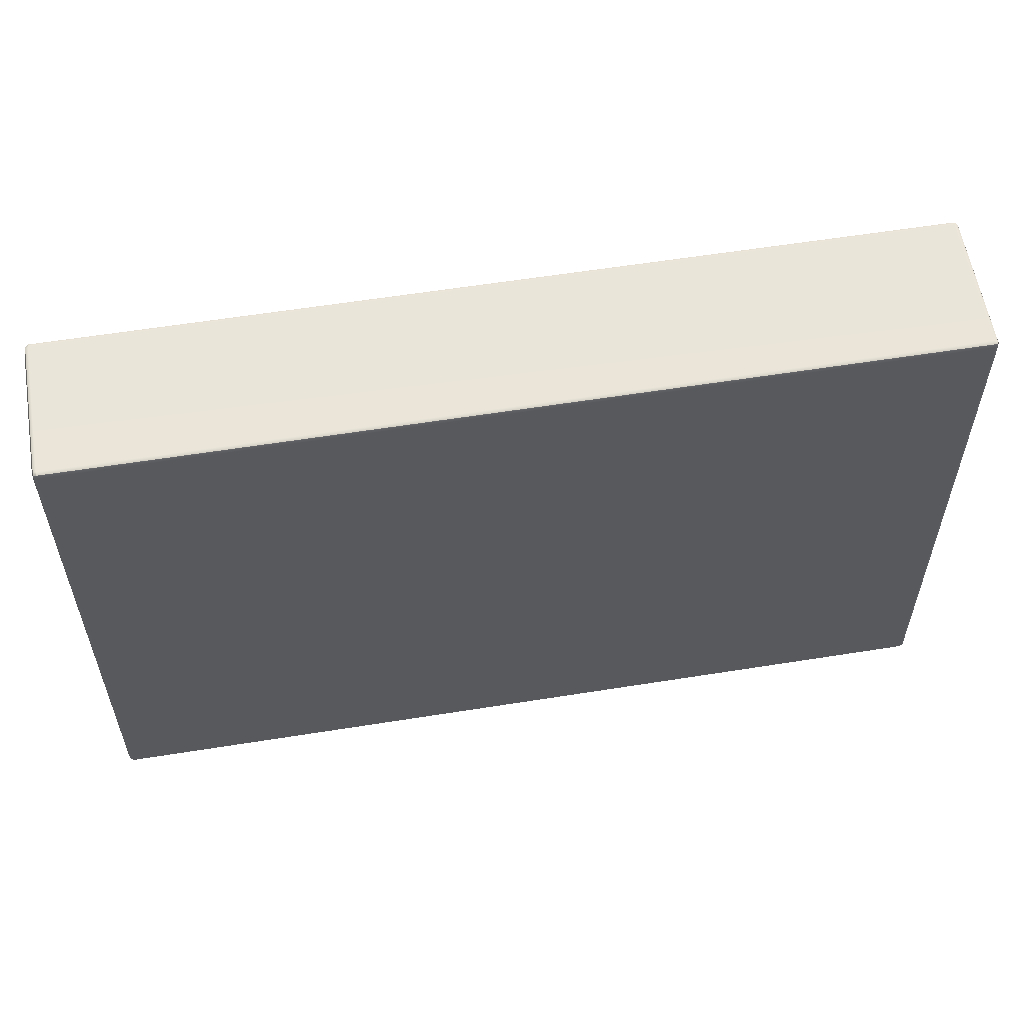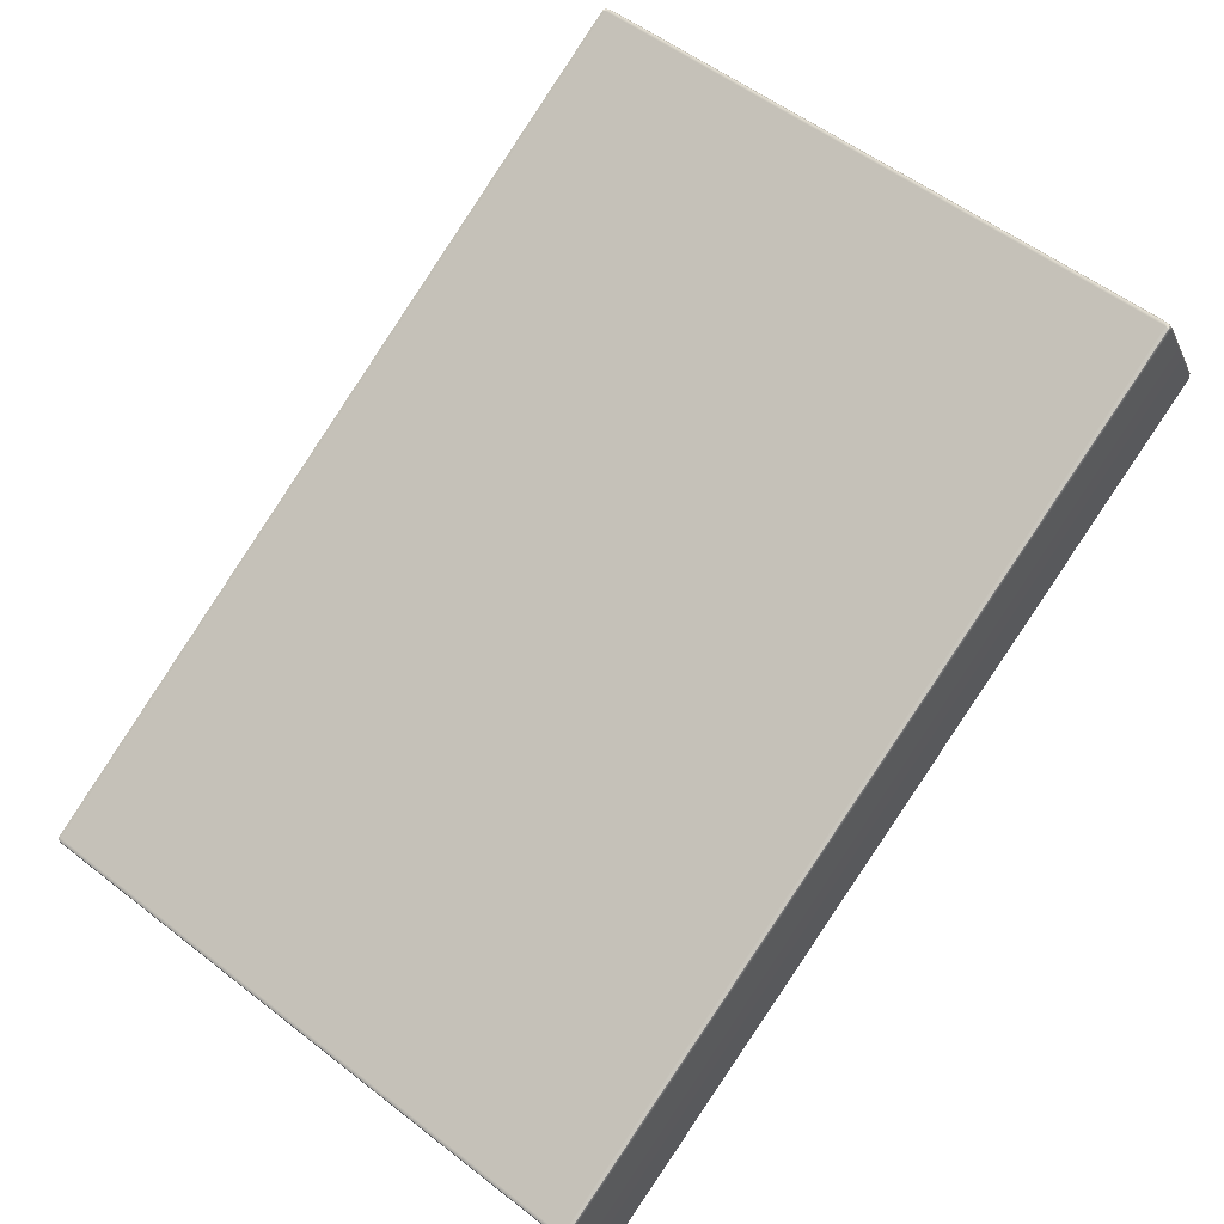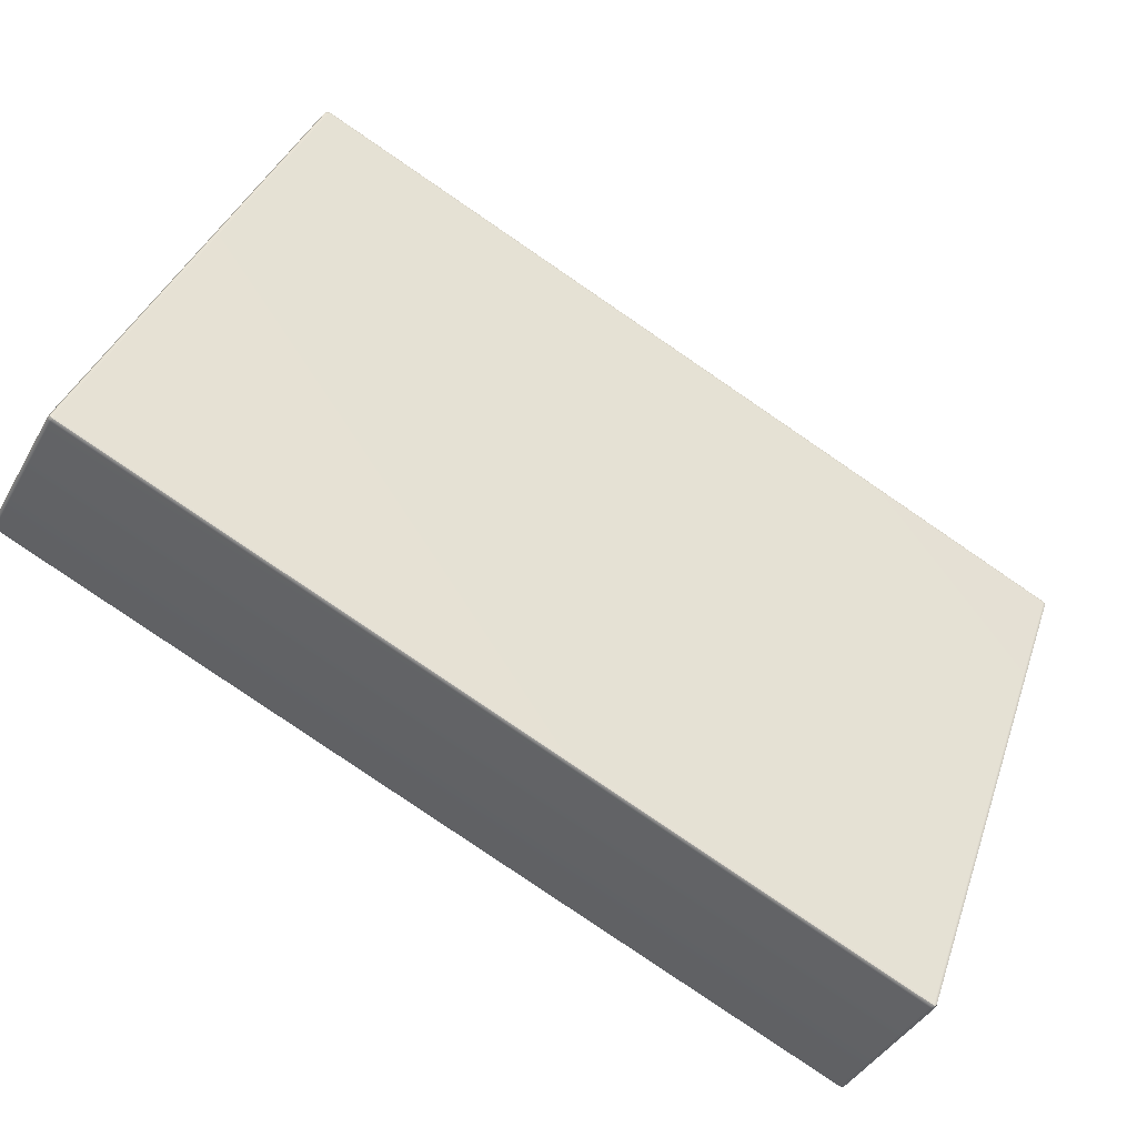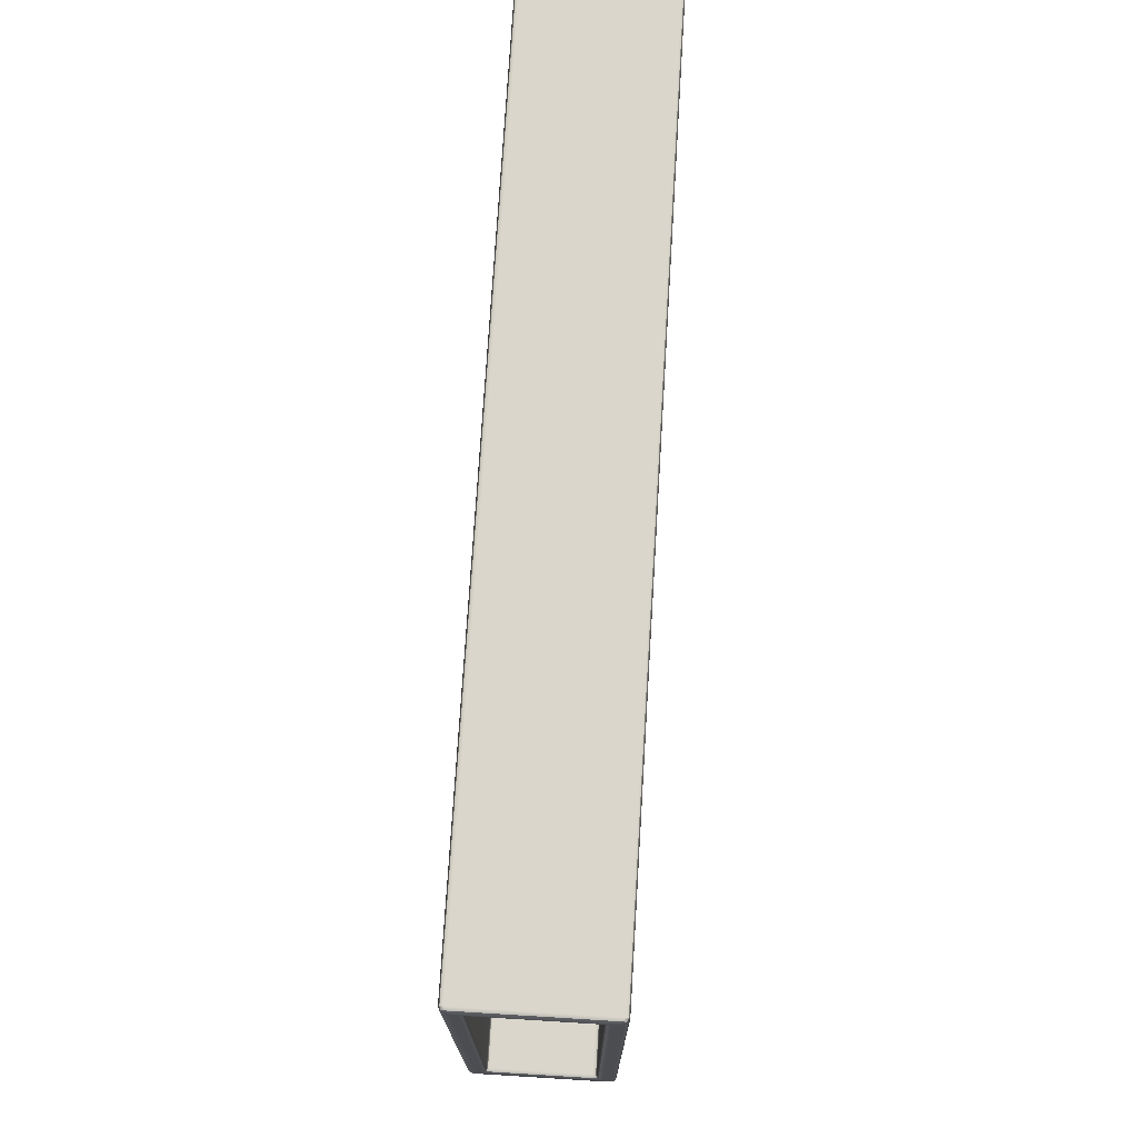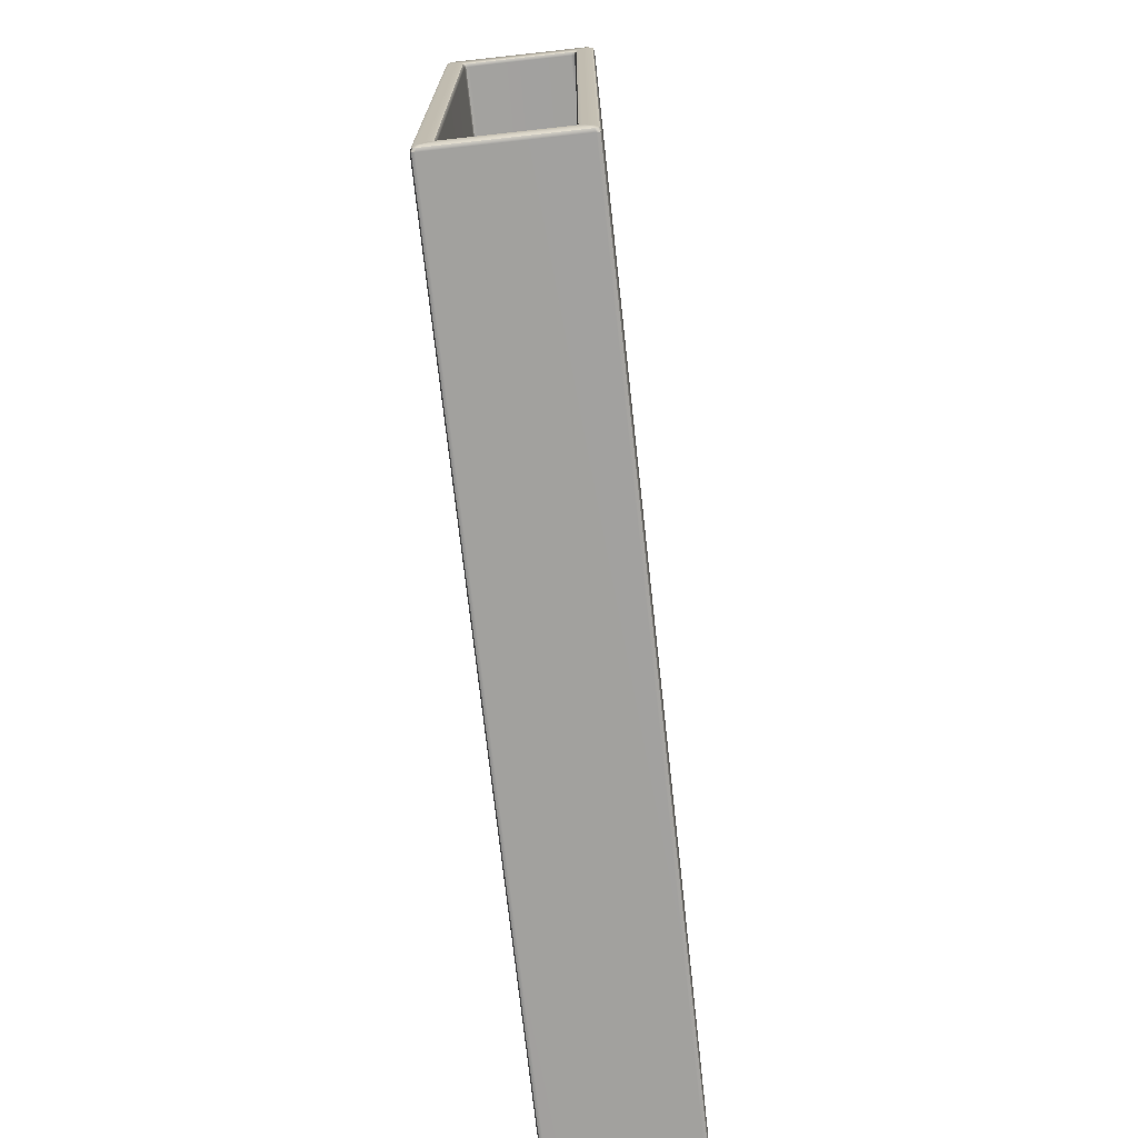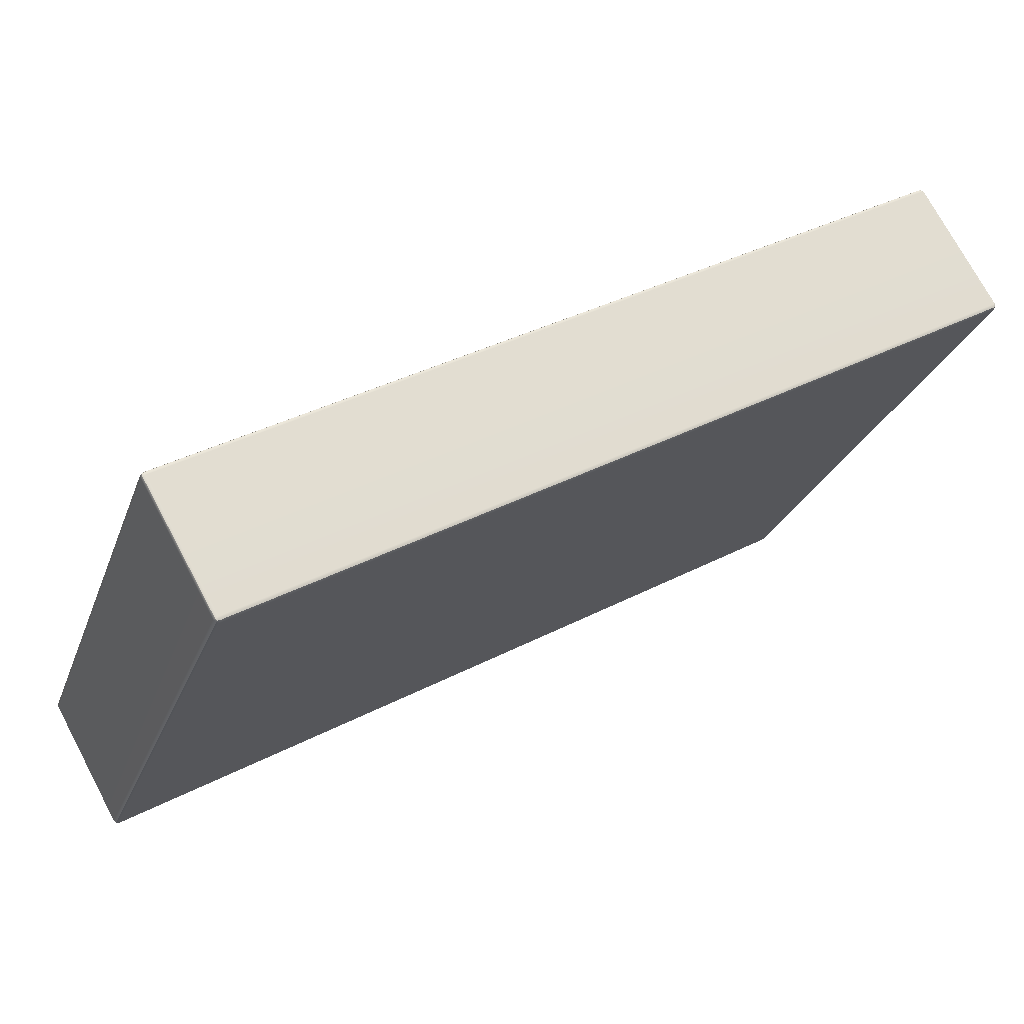
<metadata>
{"format":"obj","ext":"obj","renderer":"f3d","projection":"perspective","resolution":1024,"background":"white","views":[{"elev":58.4,"azim":140.9,"up":"+Y"},{"elev":54.8,"azim":-50.6,"up":"+Z"},{"elev":36.5,"azim":-162.1,"up":"+Z"},{"elev":73.8,"azim":63.8,"up":"+Y"},{"elev":-72.1,"azim":66.6,"up":"+Y"},{"elev":-25.3,"azim":-17.4,"up":"+Z"}]}
</metadata>
<code>
g default
v -2.112 3.046 -2.76
v -2.109 3.046 -2.76
v -2.109 3.042 -2.759
v -2.111 3.041 -2.756
v -2.114 3.042 -2.757
v -2.115 3.046 -2.758
v -1.296 3.048 -2.29
v -1.298 3.046 -2.287
v -1.298 3.042 -2.291
v -1.3 3.041 -2.293
v -1.298 3.042 -2.296
v -1.298 3.046 -2.297
v -1.295 3.048 -2.294
v -1.296 3.053 -2.291
v -2.189 3.046 -2.626
v -2.188 3.046 -2.63
v -2.187 3.042 -2.629
v -2.184 3.041 -2.628
v -2.186 3.042 -2.625
v -2.187 3.046 -2.623
v -1.368 3.048 -2.164
v -1.369 3.053 -2.163
v -1.372 3.048 -2.16
v -1.376 3.046 -2.161
v -1.375 3.042 -2.162
v -1.373 3.041 -2.165
v -1.37 3.042 -2.164
v -1.367 3.046 -2.166
v -2.187 3.668 -2.629
v -2.188 3.665 -2.63
v -2.189 3.665 -2.626
v -2.187 3.665 -2.623
v -2.186 3.668 -2.625
v -2.184 3.67 -2.628
v -1.368 3.663 -2.164
v -1.367 3.665 -2.166
v -1.37 3.668 -2.164
v -1.373 3.67 -2.165
v -1.375 3.668 -2.162
v -1.375 3.665 -2.161
v -1.372 3.663 -2.16
v -1.369 3.658 -2.163
v -2.112 3.665 -2.76
v -2.115 3.665 -2.758
v -2.114 3.668 -2.757
v -2.111 3.67 -2.756
v -2.109 3.668 -2.759
v -2.109 3.665 -2.76
v -1.296 3.663 -2.29
v -1.296 3.658 -2.291
v -1.295 3.663 -2.294
v -1.298 3.665 -2.297
v -1.298 3.668 -2.296
v -1.3 3.67 -2.293
v -1.298 3.668 -2.291
v -1.298 3.665 -2.287
v -1.308 3.643 -2.278
v -1.308 3.639 -2.28
v -1.304 3.641 -2.279
v -1.301 3.645 -2.282
v -1.302 3.648 -2.28
v -1.304 3.649 -2.277
v -1.307 3.646 -2.275
v -1.31 3.644 -2.275
v -1.308 3.068 -2.278
v -1.31 3.067 -2.275
v -1.307 3.065 -2.275
v -1.304 3.062 -2.277
v -1.302 3.063 -2.28
v -1.301 3.066 -2.282
v -1.304 3.07 -2.279
v -1.308 3.071 -2.28
v -1.365 3.643 -2.18
v -1.363 3.644 -2.183
v -1.361 3.646 -2.18
v -1.361 3.649 -2.177
v -1.363 3.648 -2.173
v -1.364 3.645 -2.172
v -1.363 3.641 -2.176
v -1.365 3.639 -2.179
v -1.365 3.068 -2.18
v -1.365 3.071 -2.179
v -1.363 3.07 -2.176
v -1.364 3.066 -2.172
v -1.363 3.063 -2.173
v -1.361 3.061 -2.177
v -1.361 3.065 -2.18
v -1.363 3.067 -2.183
v -2.016 3.643 -2.678
v -2.017 3.639 -2.678
v -2.014 3.639 -2.681
v -2.01 3.639 -2.68
v -2.011 3.643 -2.679
v -2.013 3.644 -2.676
v -2.016 3.068 -2.678
v -2.013 3.067 -2.676
v -2.011 3.068 -2.679
v -2.01 3.071 -2.68
v -2.014 3.071 -2.681
v -2.017 3.071 -2.678
v -2.07 3.639 -2.582
v -2.07 3.639 -2.586
v -2.068 3.643 -2.585
v -2.065 3.644 -2.584
v -2.067 3.643 -2.58
v -2.068 3.639 -2.579
v -2.068 3.068 -2.585
v -2.07 3.071 -2.586
v -2.07 3.071 -2.582
v -2.068 3.071 -2.579
v -2.067 3.068 -2.58
v -2.065 3.067 -2.584
v -2.112 3.043 -2.76
v -1.296 3.044 -2.293
v -2.188 3.043 -2.627
v -1.371 3.044 -2.162
v -2.188 3.668 -2.627
v -1.371 3.667 -2.162
v -2.112 3.668 -2.76
v -1.296 3.667 -2.293
v -1.305 3.644 -2.278
v -1.305 3.067 -2.278
v -1.362 3.644 -2.177
v -1.362 3.066 -2.177
v -2.014 3.642 -2.68
v -2.014 3.069 -2.68
v -2.069 3.642 -2.582
v -2.069 3.069 -2.582
g box_outside midden_scene
f 2 1 43 48
f 1 6 44 43
f 4 3 11 10
f 3 2 12 11
f 6 5 17 16
f 5 4 18 17
f 8 7 69 68
f 7 14 70 69
f 10 9 27 26
f 9 8 28 27
f 14 13 51 50
f 13 12 52 51
f 16 15 31 30
f 15 20 32 31
f 20 19 25 24
f 19 18 26 25
f 22 21 85 84
f 21 28 86 85
f 24 23 41 40
f 23 22 42 41
f 30 29 45 44
f 29 34 46 45
f 34 33 39 38
f 33 32 40 39
f 36 35 77 76
f 35 42 78 77
f 38 37 55 54
f 37 36 56 55
f 48 47 53 52
f 47 46 54 53
f 50 49 61 60
f 49 56 62 61
f 58 57 93 92
f 57 64 94 93
f 60 59 71 70
f 59 58 72 71
f 64 63 75 74
f 63 62 76 75
f 66 65 97 96
f 65 72 98 97
f 68 67 87 86
f 67 66 88 87
f 74 73 105 104
f 73 80 106 105
f 80 79 83 82
f 79 78 84 83
f 82 81 111 110
f 81 88 112 111
f 90 89 103 102
f 89 94 104 103
f 92 91 99 98
f 91 90 100 99
f 96 95 107 112
f 95 100 108 107
f 102 101 109 108
f 101 106 110 109
f 4 10 26 18
f 20 24 40 32
f 34 38 54 46
f 48 52 12 2
f 100 90 102 108
f 44 6 16 30
f 14 50 60 70
f 56 36 76 62
f 42 22 84 78
f 28 8 68 86
f 72 58 92 98
f 64 74 104 94
f 80 82 110 106
f 88 66 96 112
f 5 6 1 113
f 1 2 3 113
f 3 4 5 113
f 13 14 7 114
f 7 8 9 114
f 9 10 11 114
f 11 12 13 114
f 19 20 15 115
f 15 16 17 115
f 17 18 19 115
f 27 28 21 116
f 21 22 23 116
f 23 24 25 116
f 25 26 27 116
f 33 34 29 117
f 29 30 31 117
f 31 32 33 117
f 41 42 35 118
f 35 36 37 118
f 37 38 39 118
f 39 40 41 118
f 47 48 43 119
f 43 44 45 119
f 45 46 47 119
f 55 56 49 120
f 49 50 51 120
f 51 52 53 120
f 53 54 55 120
f 63 64 57 121
f 57 58 59 121
f 59 60 61 121
f 61 62 63 121
f 71 72 65 122
f 65 66 67 122
f 67 68 69 122
f 69 70 71 122
f 79 80 73 123
f 73 74 75 123
f 75 76 77 123
f 77 78 79 123
f 87 88 81 124
f 81 82 83 124
f 83 84 85 124
f 85 86 87 124
f 93 94 89 125
f 89 90 91 125
f 91 92 93 125
f 99 100 95 126
f 95 96 97 126
f 97 98 99 126
f 105 106 101 127
f 101 102 103 127
f 103 104 105 127
f 111 112 107 128
f 107 108 109 128
f 109 110 111 128

</code>
